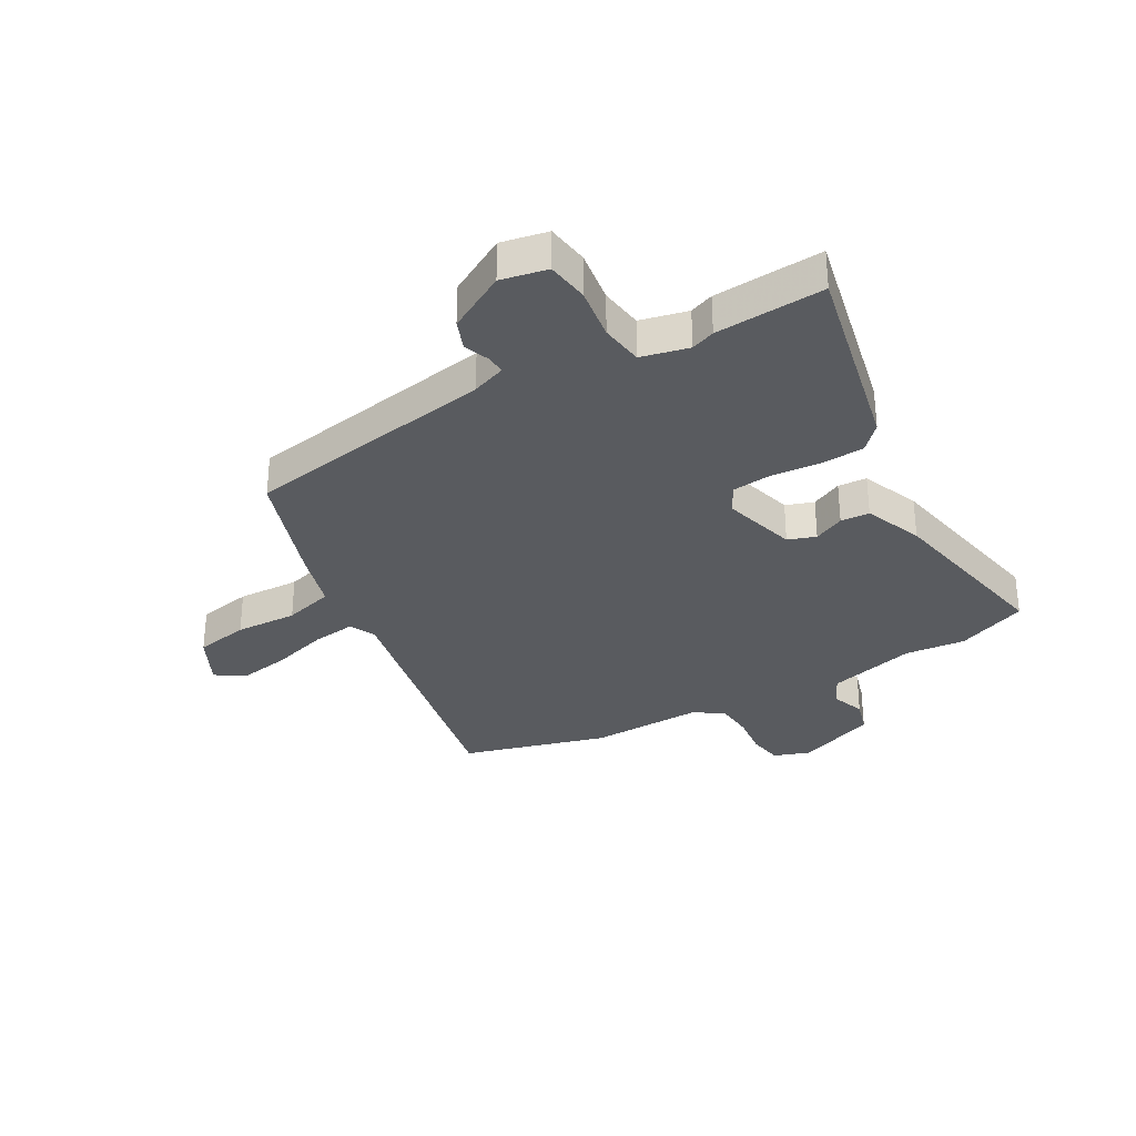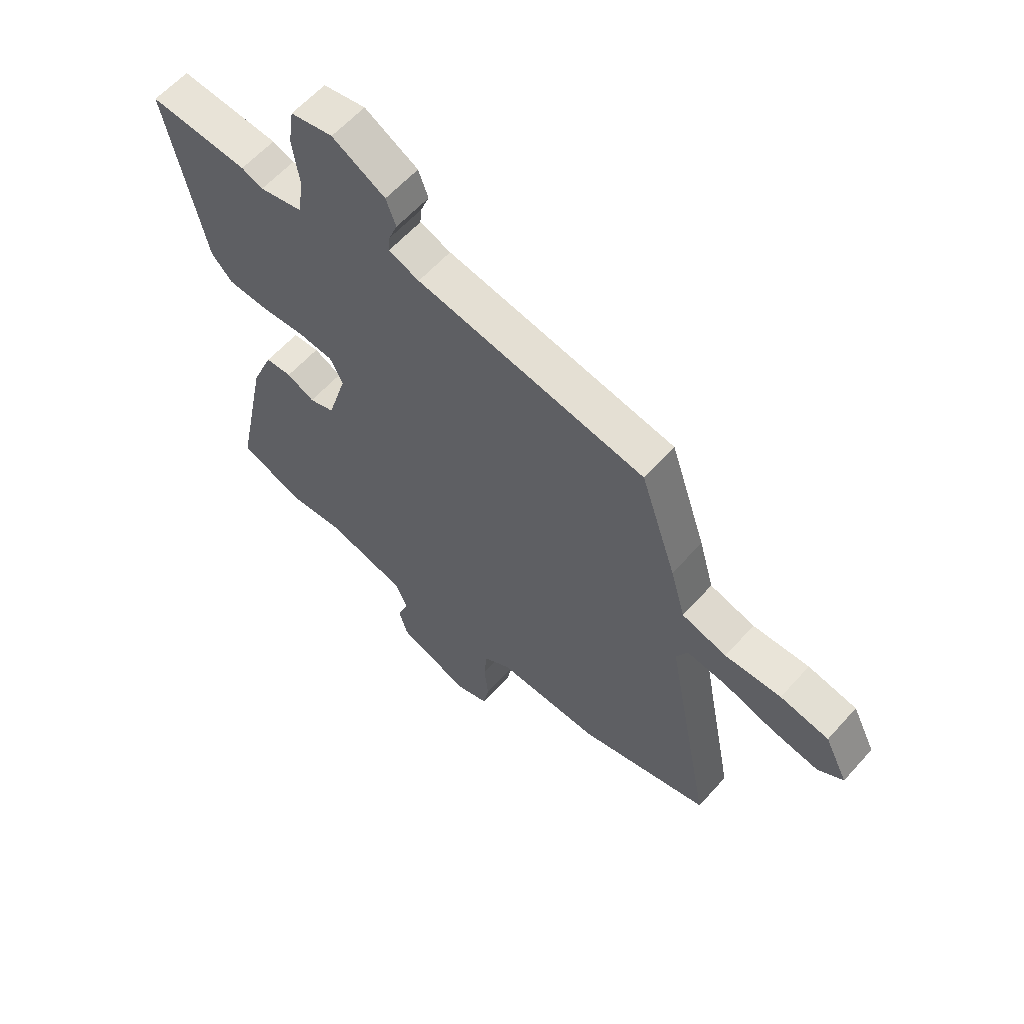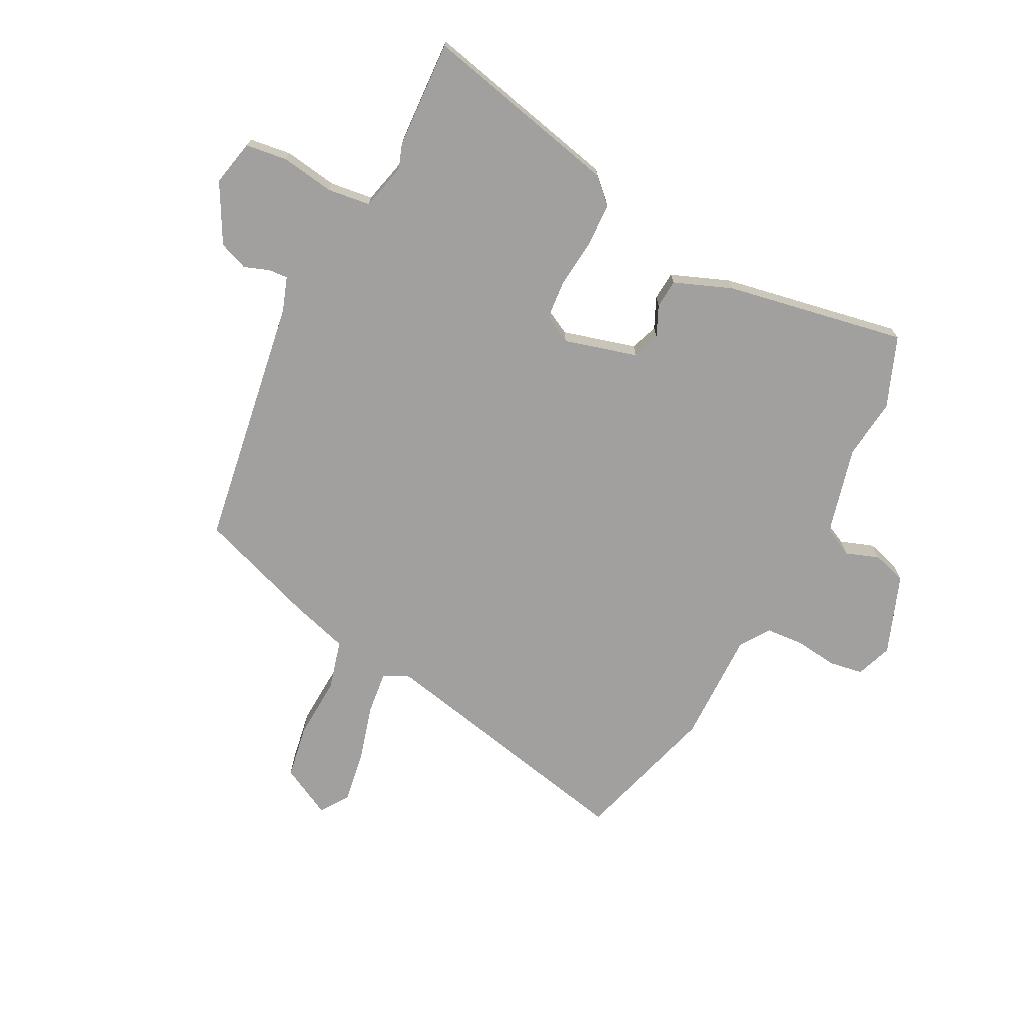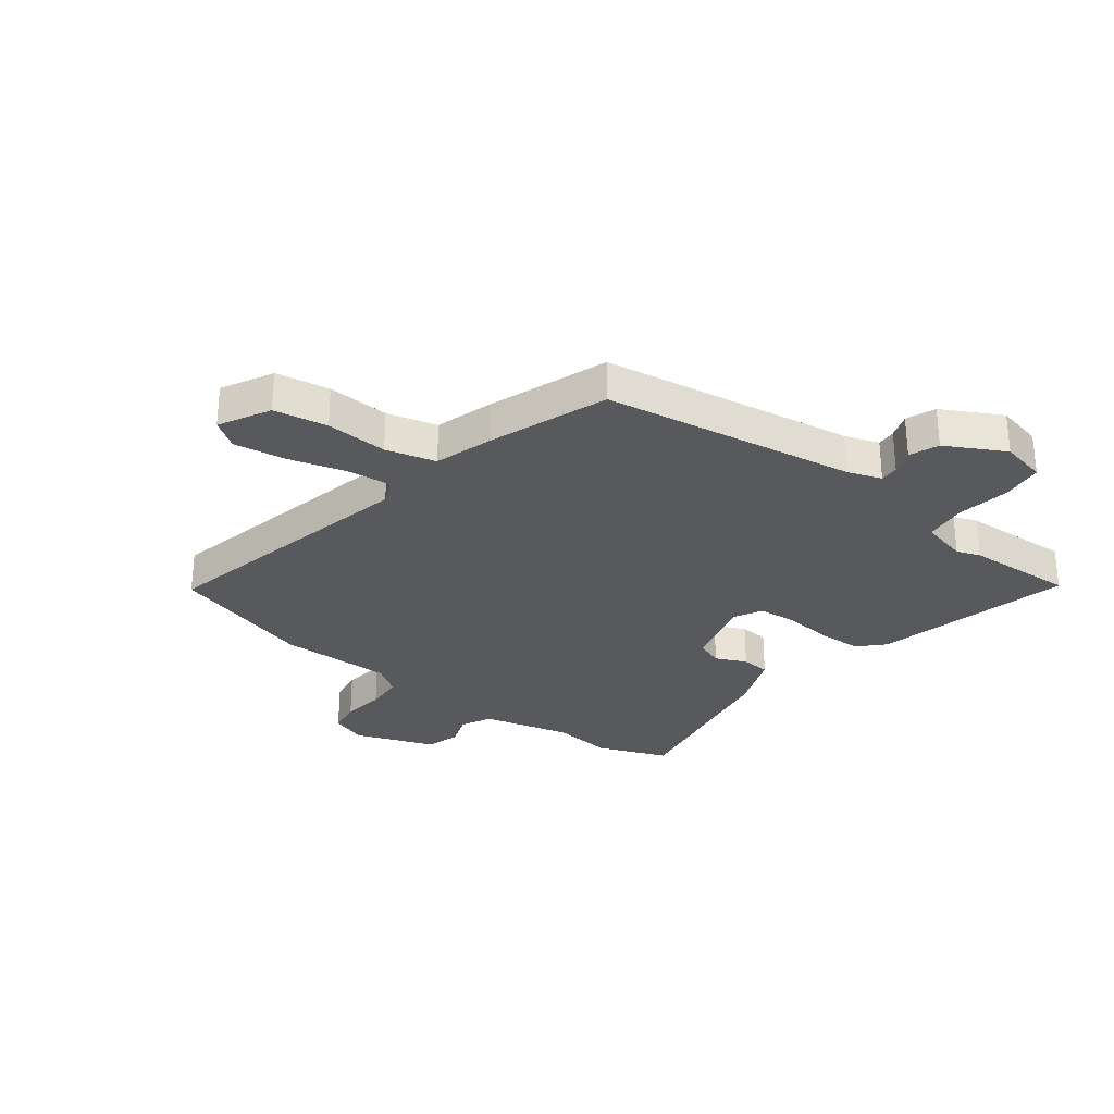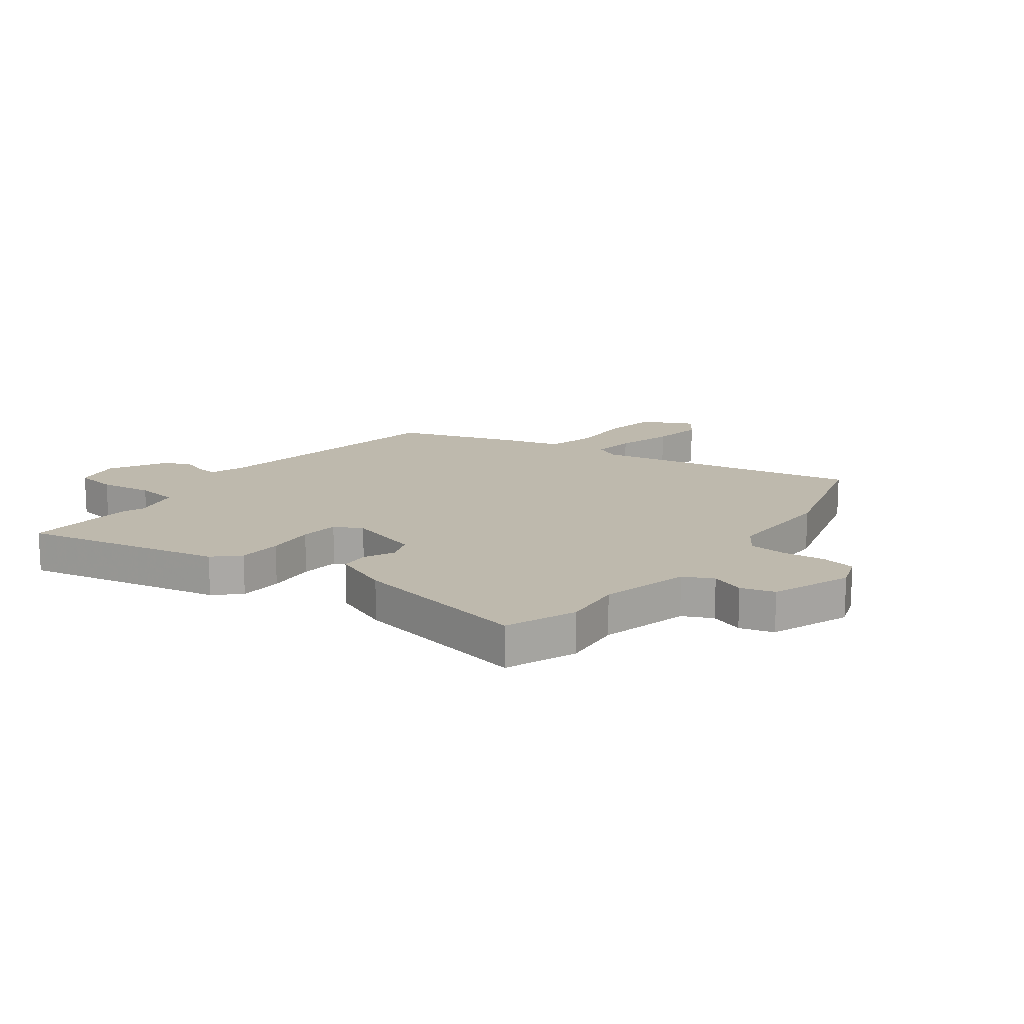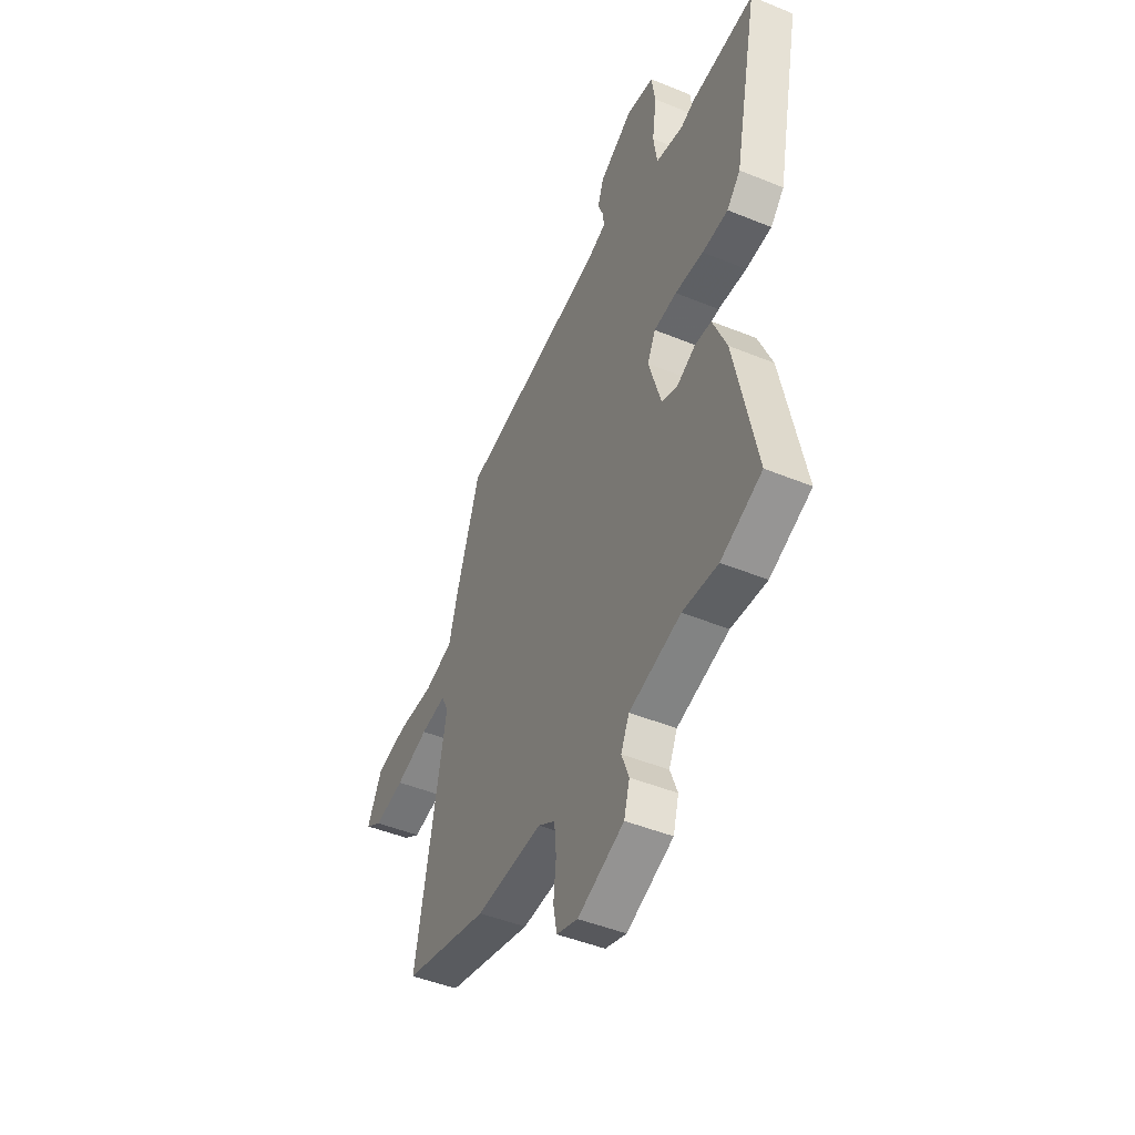
<metadata>
{"format":"obj","ext":"obj","renderer":"f3d","projection":"perspective","resolution":1024,"background":"white","views":[{"elev":-32.1,"azim":29.3,"up":"+Y"},{"elev":60.5,"azim":-138.4,"up":"+Z"},{"elev":-71.8,"azim":61.8,"up":"+Y"},{"elev":-29.4,"azim":-38.6,"up":"+Y"},{"elev":15.3,"azim":126.4,"up":"+Y"},{"elev":-46.8,"azim":65.1,"up":"+Z"}]}
</metadata>
<code>
v 0.532 0.07 -0.487
v 0.408 0.07 -0.538
v 0.301 0.07 -0.528
v 0.145 0.07 -0.57
v 0.12 0.07 -0.623
v 0.142 0.07 -0.682
v 0.125 0.07 -0.742
v -0.015 0.07 -0.797
v -0.079 0.07 -0.775
v -0.09 0.07 -0.715
v -0.082 0.07 -0.639
v -0.088 0.07 -0.572
v -0.14 0.07 -0.538
v -0.341 0.07 -0.544
v -0.598 0.07 -0.473
v -0.507 0.07 0.003
v -0.529 0.07 0.048
v -0.606 0.07 0.038
v -0.706 0.07 0.008
v -0.798 0.07 -0.008
v -0.848 0.07 0.025
v -0.803 0.07 0.116
v -0.708 0.07 0.134
v -0.598 0.07 0.13
v -0.51 0.07 0.155
v -0.481 0.07 0.259
v -0.411 0.07 0.469
v 0.035 0.07 0.547
v 0.095 0.07 0.569
v 0.092 0.07 0.603
v 0.075 0.07 0.647
v 0.094 0.07 0.699
v 0.197 0.07 0.757
v 0.279 0.07 0.741
v 0.29 0.07 0.667
v 0.277 0.07 0.573
v 0.288 0.07 0.497
v 0.372 0.07 0.478
v 0.414 0.07 0.494
v 0.606 0.07 0.507
v 0.532 0.07 0.154
v 0.491 0.07 0.11
v 0.413 0.07 0.106
v 0.327 0.07 0.113
v 0.258 0.07 0.106
v 0.233 0.07 0.056
v 0.271 0.07 -0.073
v 0.32 0.07 -0.09
v 0.374 0.07 -0.064
v 0.425 0.07 -0.067
v 0.467 0.07 -0.169
v 0.532 0 -0.487
v 0.408 0 -0.538
v 0.301 0 -0.528
v 0.145 0 -0.57
v 0.12 0 -0.623
v 0.142 0 -0.682
v 0.125 0 -0.742
v -0.015 0 -0.797
v -0.079 0 -0.775
v -0.09 0 -0.715
v -0.082 0 -0.639
v -0.088 0 -0.572
v -0.14 0 -0.538
v -0.341 0 -0.544
v -0.598 0 -0.473
v -0.507 0 0.003
v -0.529 0 0.048
v -0.606 0 0.038
v -0.706 0 0.008
v -0.798 0 -0.008
v -0.848 0 0.025
v -0.803 0 0.116
v -0.708 0 0.134
v -0.598 0 0.13
v -0.51 0 0.155
v -0.481 0 0.259
v -0.411 0 0.469
v 0.035 0 0.547
v 0.095 0 0.569
v 0.092 0 0.603
v 0.075 0 0.647
v 0.094 0 0.699
v 0.197 0 0.757
v 0.279 0 0.741
v 0.29 0 0.667
v 0.277 0 0.573
v 0.288 0 0.497
v 0.372 0 0.478
v 0.414 0 0.494
v 0.606 0 0.507
v 0.532 0 0.154
v 0.491 0 0.11
v 0.413 0 0.106
v 0.327 0 0.113
v 0.258 0 0.106
v 0.233 0 0.056
v 0.271 0 -0.073
v 0.32 0 -0.09
v 0.374 0 -0.064
v 0.425 0 -0.067
v 0.467 0 -0.169
f 1 2 3
f 51 1 3
f 50 51 3
f 49 50 3
f 48 49 3
f 47 48 3 4
f 46 47 4 5
f 42 43 44
f 41 42 44
f 40 41 44
f 39 40 44
f 38 39 44
f 37 38 44 45
f 36 37 45 46
f 34 35 36
f 33 34 36
f 32 33 36
f 31 32 36
f 30 31 36
f 29 30 36 46
f 25 26 27 28
f 29 46 5
f 28 29 5
f 25 28 5
f 22 23 24
f 21 22 24
f 20 21 24
f 19 20 24
f 18 19 24
f 17 18 24 25
f 13 14 15 16
f 25 5 6
f 17 25 6
f 16 17 6
f 13 16 6
f 12 13 6
f 9 10 11
f 8 9 11
f 8 11 12
f 7 8 12
f 6 7 12
f 54 53 52
f 54 52 102
f 54 102 101
f 54 101 100
f 54 100 99
f 55 54 99 98
f 56 55 98 97
f 95 94 93
f 95 93 92
f 95 92 91
f 95 91 90
f 95 90 89
f 96 95 89 88
f 97 96 88 87
f 87 86 85
f 87 85 84
f 87 84 83
f 87 83 82
f 87 82 81
f 97 87 81 80
f 79 78 77 76
f 56 97 80
f 56 80 79
f 56 79 76
f 75 74 73
f 75 73 72
f 75 72 71
f 75 71 70
f 75 70 69
f 76 75 69 68
f 67 66 65 64
f 57 56 76
f 57 76 68
f 57 68 67
f 57 67 64
f 57 64 63
f 62 61 60
f 62 60 59
f 63 62 59
f 63 59 58
f 63 58 57
f 1 52 53 2
f 2 53 54 3
f 3 54 55 4
f 4 55 56 5
f 5 56 57 6
f 6 57 58 7
f 7 58 59 8
f 8 59 60 9
f 9 60 61 10
f 10 61 62 11
f 11 62 63 12
f 12 63 64 13
f 13 64 65 14
f 14 65 66 15
f 15 66 67 16
f 16 67 68 17
f 17 68 69 18
f 18 69 70 19
f 19 70 71 20
f 20 71 72 21
f 21 72 73 22
f 22 73 74 23
f 23 74 75 24
f 24 75 76 25
f 25 76 77 26
f 26 77 78 27
f 27 78 79 28
f 28 79 80 29
f 29 80 81 30
f 30 81 82 31
f 31 82 83 32
f 32 83 84 33
f 33 84 85 34
f 34 85 86 35
f 35 86 87 36
f 36 87 88 37
f 37 88 89 38
f 38 89 90 39
f 39 90 91 40
f 40 91 92 41
f 41 92 93 42
f 42 93 94 43
f 43 94 95 44
f 44 95 96 45
f 45 96 97 46
f 46 97 98 47
f 47 98 99 48
f 48 99 100 49
f 49 100 101 50
f 50 101 102 51
f 51 102 52 1

</code>
